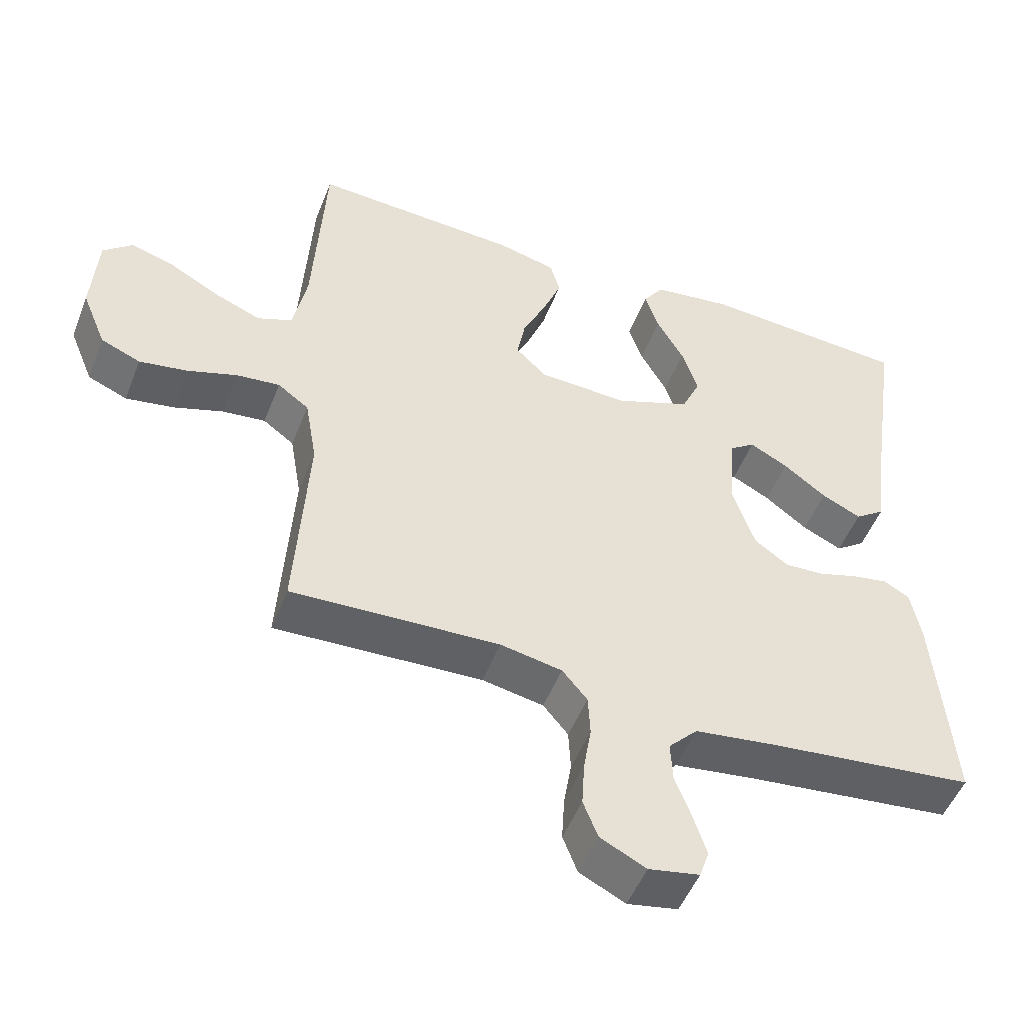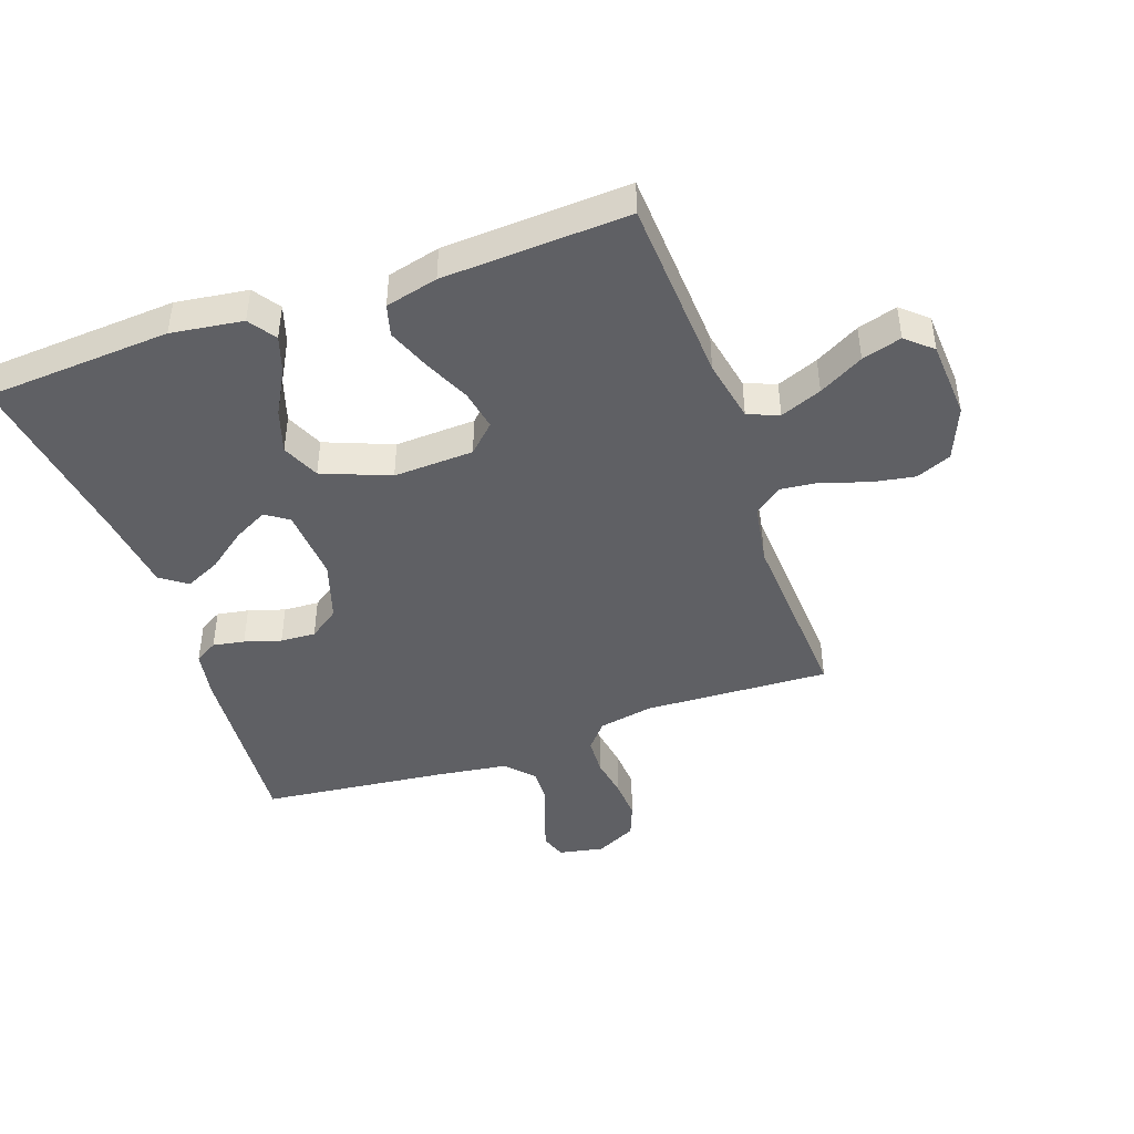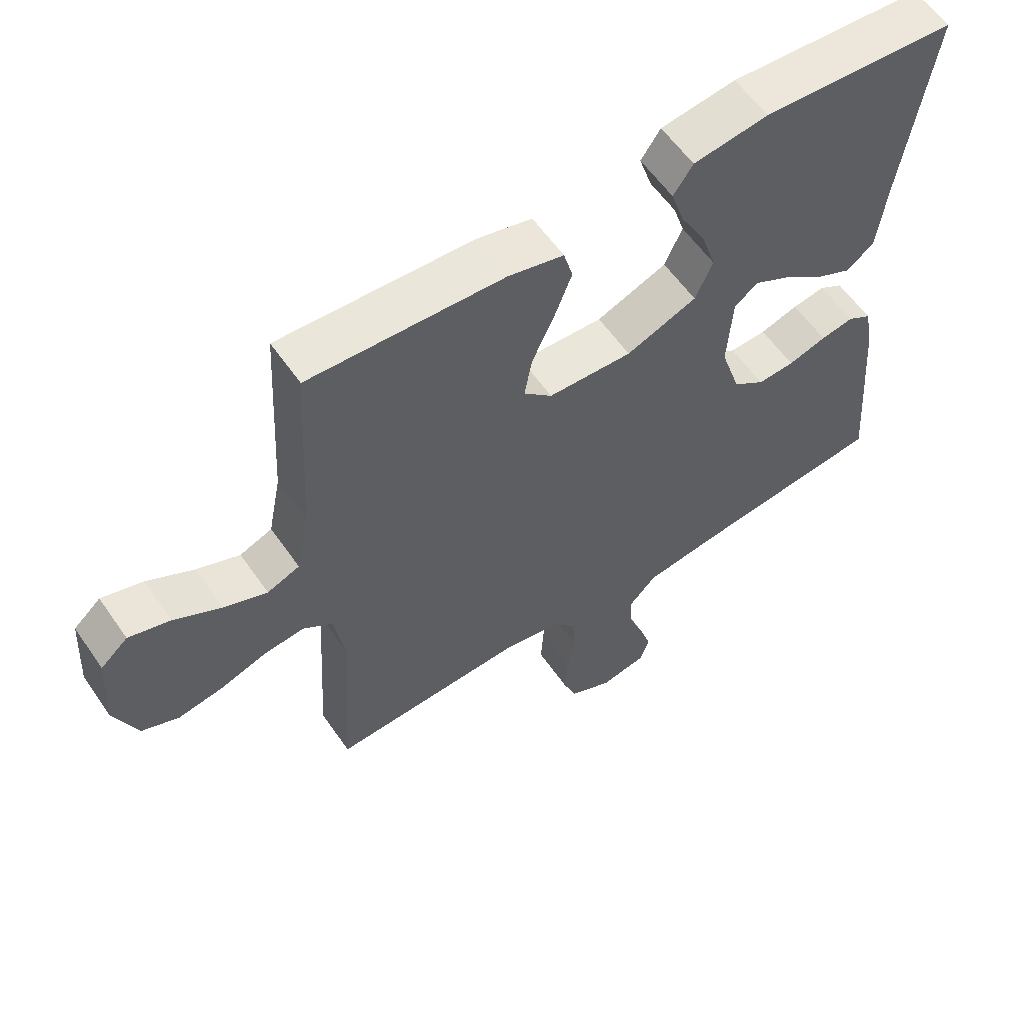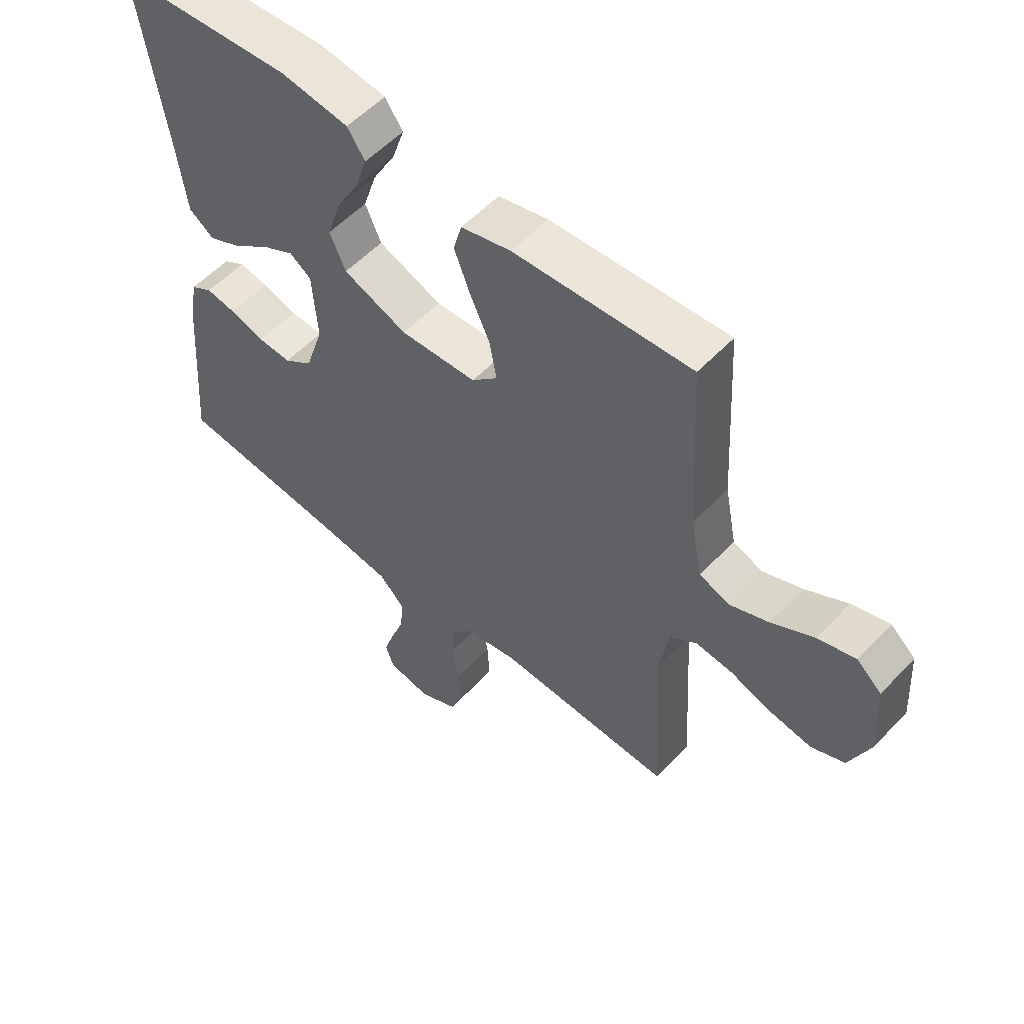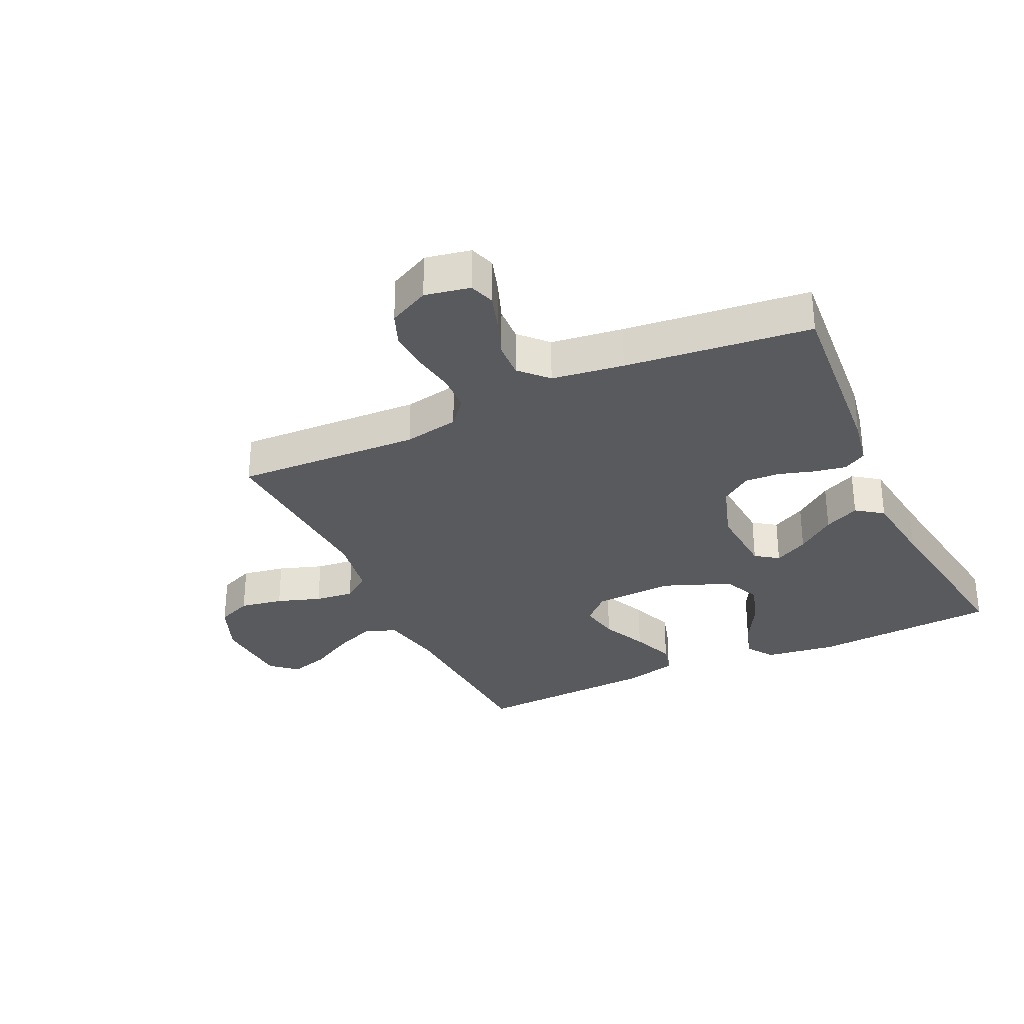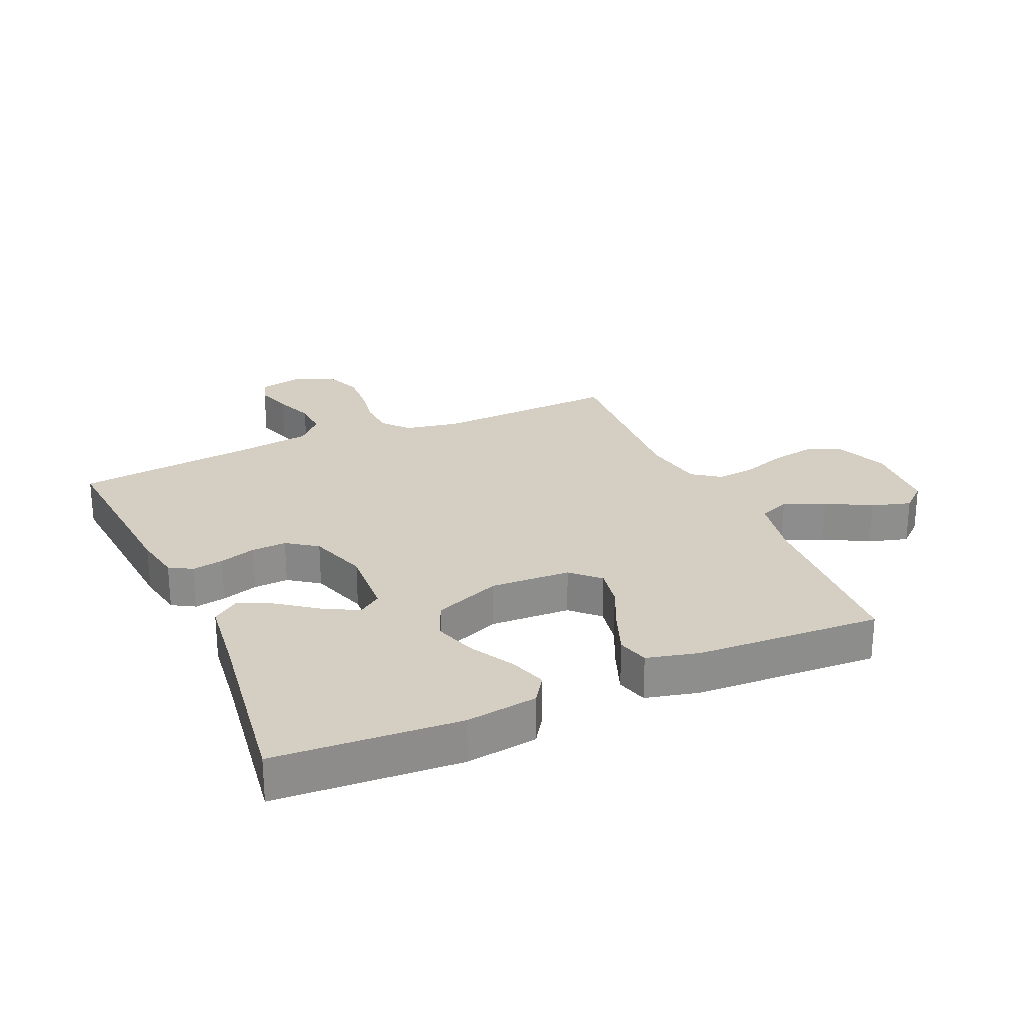
<metadata>
{"format":"obj","ext":"obj","renderer":"f3d","projection":"perspective","resolution":1024,"background":"white","views":[{"elev":-50.5,"azim":159.0,"up":"+Z"},{"elev":-44.4,"azim":19.3,"up":"+Y"},{"elev":58.8,"azim":145.5,"up":"+Z"},{"elev":55.4,"azim":42.4,"up":"+Z"},{"elev":-31.0,"azim":-154.9,"up":"+Y"},{"elev":25.5,"azim":-24.0,"up":"+Y"}]}
</metadata>
<code>
v -0.5 0.07 0.5
v -0.2 0.07 0.52
v -0.084 0.07 0.504
v -0.054 0.07 0.46
v -0.074 0.07 0.399
v -0.113 0.07 0.329
v -0.136 0.07 0.258
v -0.109 0.07 0.197
v 0 0.07 0.154
v 0.13 0.07 0.16
v 0.174 0.07 0.203
v 0.162 0.07 0.268
v 0.128 0.07 0.342
v 0.101 0.07 0.412
v 0.115 0.07 0.463
v 0.2 0.07 0.484
v 0.5 0.07 0.5
v 0.517 0.07 0.2
v 0.537 0.07 0.098
v 0.587 0.07 0.078
v 0.654 0.07 0.105
v 0.726 0.07 0.145
v 0.79 0.07 0.164
v 0.832 0.07 0.127
v 0.84 0.07 0
v 0.805 0.07 -0.086
v 0.748 0.07 -0.11
v 0.678 0.07 -0.098
v 0.607 0.07 -0.074
v 0.544 0.07 -0.067
v 0.499 0.07 -0.1
v 0.482 0.07 -0.2
v 0.5 0.07 -0.5
v 0.2 0.07 -0.487
v 0.111 0.07 -0.504
v 0.075 0.07 -0.547
v 0.072 0.07 -0.607
v 0.083 0.07 -0.674
v 0.087 0.07 -0.74
v 0.066 0.07 -0.794
v 0 0.07 -0.827
v -0.073 0.07 -0.813
v -0.087 0.07 -0.772
v -0.069 0.07 -0.715
v -0.045 0.07 -0.651
v -0.042 0.07 -0.593
v -0.084 0.07 -0.549
v -0.2 0.07 -0.533
v -0.5 0.07 -0.5
v -0.476 0.07 -0.2
v -0.462 0.07 -0.123
v -0.425 0.07 -0.101
v -0.374 0.07 -0.11
v -0.315 0.07 -0.128
v -0.258 0.07 -0.131
v -0.209 0.07 -0.096
v -0.178 0.07 0
v -0.186 0.07 0.119
v -0.223 0.07 0.145
v -0.278 0.07 0.116
v -0.34 0.07 0.069
v -0.397 0.07 0.042
v -0.44 0.07 0.073
v -0.456 0.07 0.2
v -0.5 0 0.5
v -0.2 0 0.52
v -0.084 0 0.504
v -0.054 0 0.46
v -0.074 0 0.399
v -0.113 0 0.329
v -0.136 0 0.258
v -0.109 0 0.197
v 0 0 0.154
v 0.13 0 0.16
v 0.174 0 0.203
v 0.162 0 0.268
v 0.128 0 0.342
v 0.101 0 0.412
v 0.115 0 0.463
v 0.2 0 0.484
v 0.5 0 0.5
v 0.517 0 0.2
v 0.537 0 0.098
v 0.587 0 0.078
v 0.654 0 0.105
v 0.726 0 0.145
v 0.79 0 0.164
v 0.832 0 0.127
v 0.84 0 0
v 0.805 0 -0.086
v 0.748 0 -0.11
v 0.678 0 -0.098
v 0.607 0 -0.074
v 0.544 0 -0.067
v 0.499 0 -0.1
v 0.482 0 -0.2
v 0.5 0 -0.5
v 0.2 0 -0.487
v 0.111 0 -0.504
v 0.075 0 -0.547
v 0.072 0 -0.607
v 0.083 0 -0.674
v 0.087 0 -0.74
v 0.066 0 -0.794
v 0 0 -0.827
v -0.073 0 -0.813
v -0.087 0 -0.772
v -0.069 0 -0.715
v -0.045 0 -0.651
v -0.042 0 -0.593
v -0.084 0 -0.549
v -0.2 0 -0.533
v -0.5 0 -0.5
v -0.476 0 -0.2
v -0.462 0 -0.123
v -0.425 0 -0.101
v -0.374 0 -0.11
v -0.315 0 -0.128
v -0.258 0 -0.131
v -0.209 0 -0.096
v -0.178 0 0
v -0.186 0 0.119
v -0.223 0 0.145
v -0.278 0 0.116
v -0.34 0 0.069
v -0.397 0 0.042
v -0.44 0 0.073
v -0.456 0 0.2
f 62 63 64
f 61 62 64
f 60 61 64
f 4 5 6
f 3 4 6
f 2 3 6
f 1 2 6
f 64 1 6
f 60 64 6
f 59 60 6
f 58 59 6 7
f 57 58 7 8
f 56 57 8 9
f 52 53 54
f 51 52 54
f 50 51 54
f 49 50 54
f 48 49 54
f 47 48 54 55
f 46 47 55 56
f 43 44 45
f 42 43 45
f 41 42 45
f 40 41 45
f 39 40 45
f 38 39 45
f 37 38 45
f 36 37 45 46
f 56 9 10
f 46 56 10
f 36 46 10
f 35 36 10
f 32 33 34
f 35 10 11
f 34 35 11
f 32 34 11
f 31 32 11
f 27 28 29
f 26 27 29
f 25 26 29
f 24 25 29
f 23 24 29
f 22 23 29
f 21 22 29
f 20 21 29 30
f 30 31 11
f 20 30 11
f 19 20 11
f 16 17 18
f 15 16 18
f 14 15 18
f 13 14 18
f 12 13 18
f 11 12 18 19
f 128 127 126
f 128 126 125
f 128 125 124
f 70 69 68
f 70 68 67
f 70 67 66
f 70 66 65
f 70 65 128
f 70 128 124
f 70 124 123
f 71 70 123 122
f 72 71 122 121
f 73 72 121 120
f 118 117 116
f 118 116 115
f 118 115 114
f 118 114 113
f 118 113 112
f 119 118 112 111
f 120 119 111 110
f 109 108 107
f 109 107 106
f 109 106 105
f 109 105 104
f 109 104 103
f 109 103 102
f 109 102 101
f 110 109 101 100
f 74 73 120
f 74 120 110
f 74 110 100
f 74 100 99
f 98 97 96
f 75 74 99
f 75 99 98
f 75 98 96
f 75 96 95
f 93 92 91
f 93 91 90
f 93 90 89
f 93 89 88
f 93 88 87
f 93 87 86
f 93 86 85
f 94 93 85 84
f 75 95 94
f 75 94 84
f 75 84 83
f 82 81 80
f 82 80 79
f 82 79 78
f 82 78 77
f 82 77 76
f 83 82 76 75
f 1 65 66 2
f 2 66 67 3
f 3 67 68 4
f 4 68 69 5
f 5 69 70 6
f 6 70 71 7
f 7 71 72 8
f 8 72 73 9
f 9 73 74 10
f 10 74 75 11
f 11 75 76 12
f 12 76 77 13
f 13 77 78 14
f 14 78 79 15
f 15 79 80 16
f 16 80 81 17
f 17 81 82 18
f 18 82 83 19
f 19 83 84 20
f 20 84 85 21
f 21 85 86 22
f 22 86 87 23
f 23 87 88 24
f 24 88 89 25
f 25 89 90 26
f 26 90 91 27
f 27 91 92 28
f 28 92 93 29
f 29 93 94 30
f 30 94 95 31
f 31 95 96 32
f 32 96 97 33
f 33 97 98 34
f 34 98 99 35
f 35 99 100 36
f 36 100 101 37
f 37 101 102 38
f 38 102 103 39
f 39 103 104 40
f 40 104 105 41
f 41 105 106 42
f 42 106 107 43
f 43 107 108 44
f 44 108 109 45
f 45 109 110 46
f 46 110 111 47
f 47 111 112 48
f 48 112 113 49
f 49 113 114 50
f 50 114 115 51
f 51 115 116 52
f 52 116 117 53
f 53 117 118 54
f 54 118 119 55
f 55 119 120 56
f 56 120 121 57
f 57 121 122 58
f 58 122 123 59
f 59 123 124 60
f 60 124 125 61
f 61 125 126 62
f 62 126 127 63
f 63 127 128 64
f 64 128 65 1

</code>
